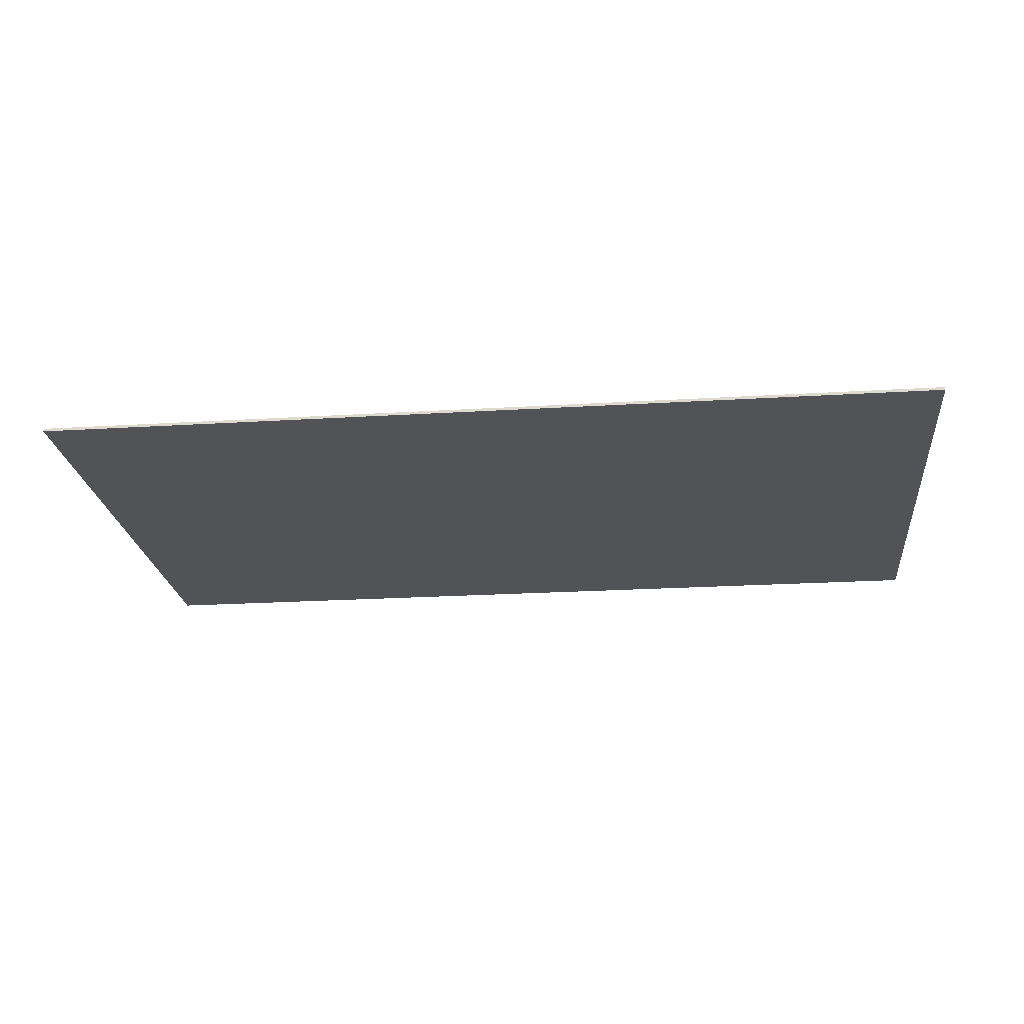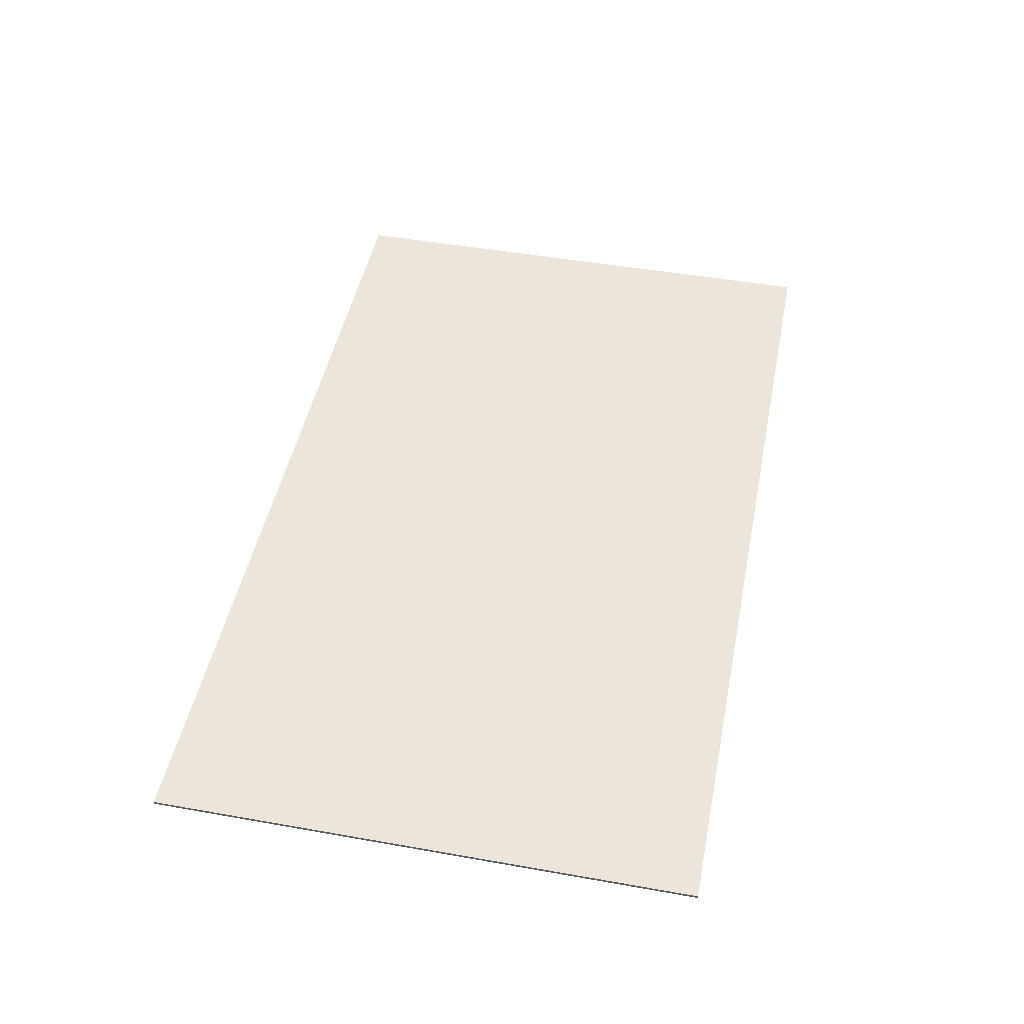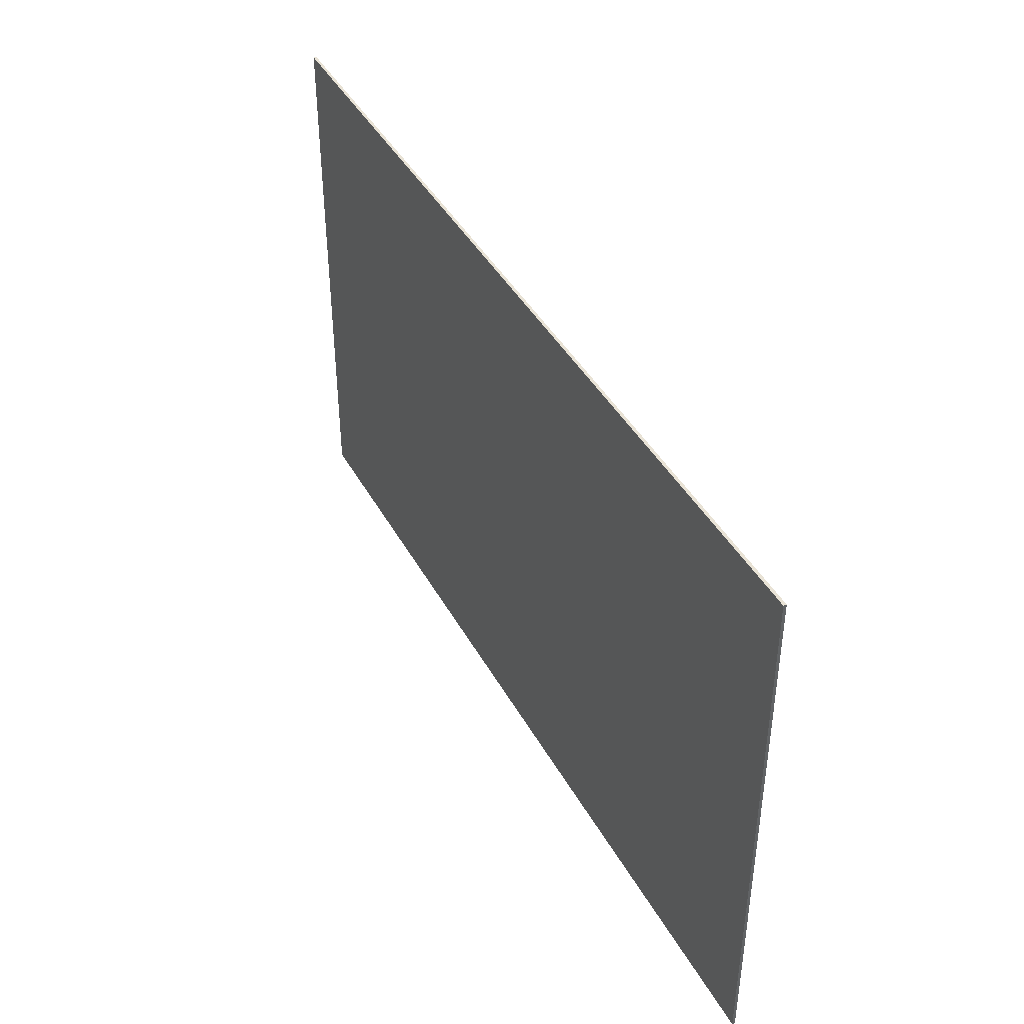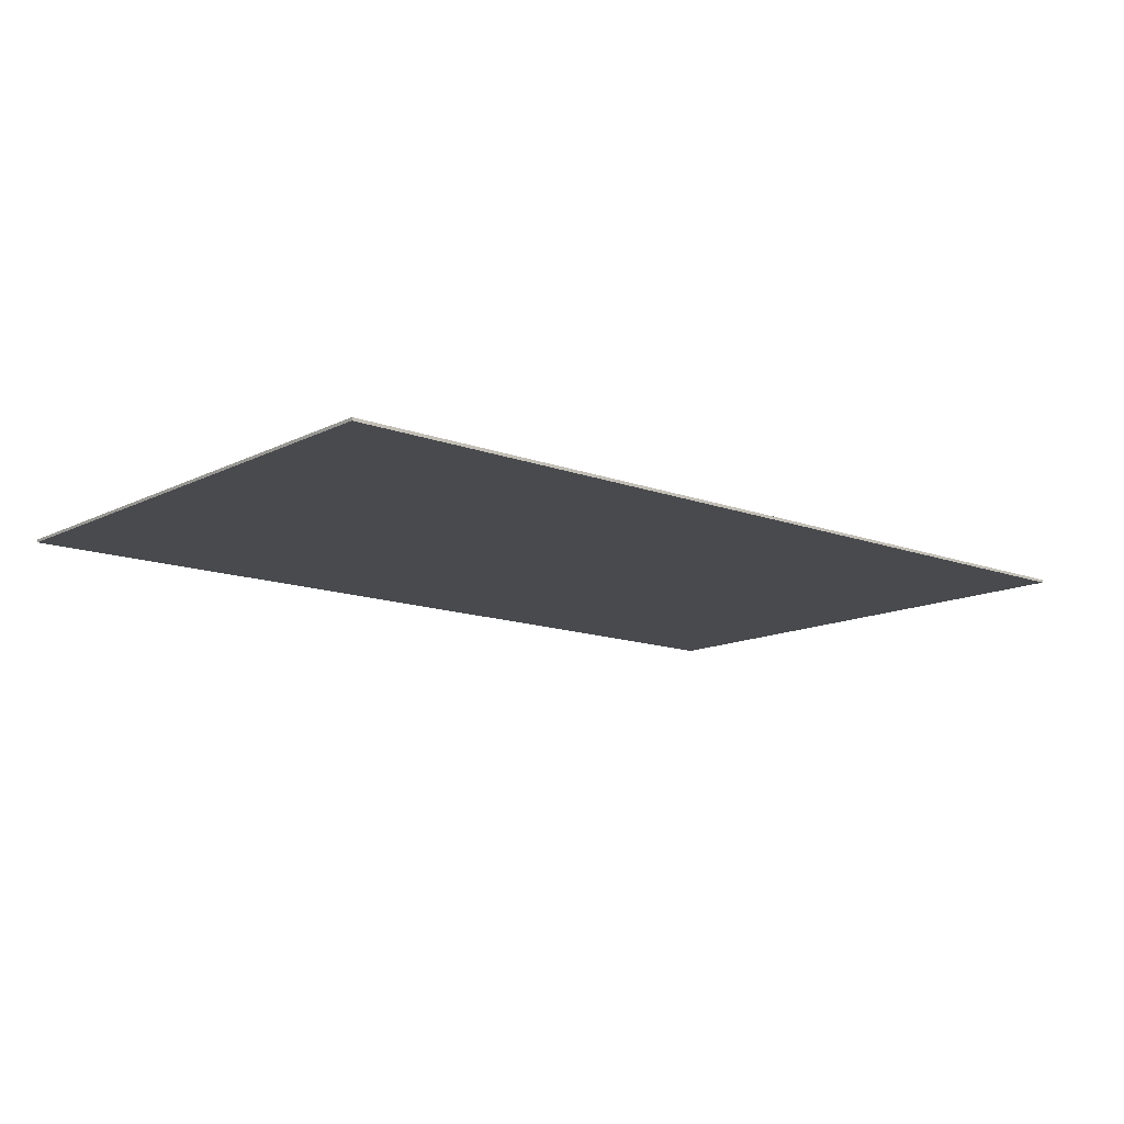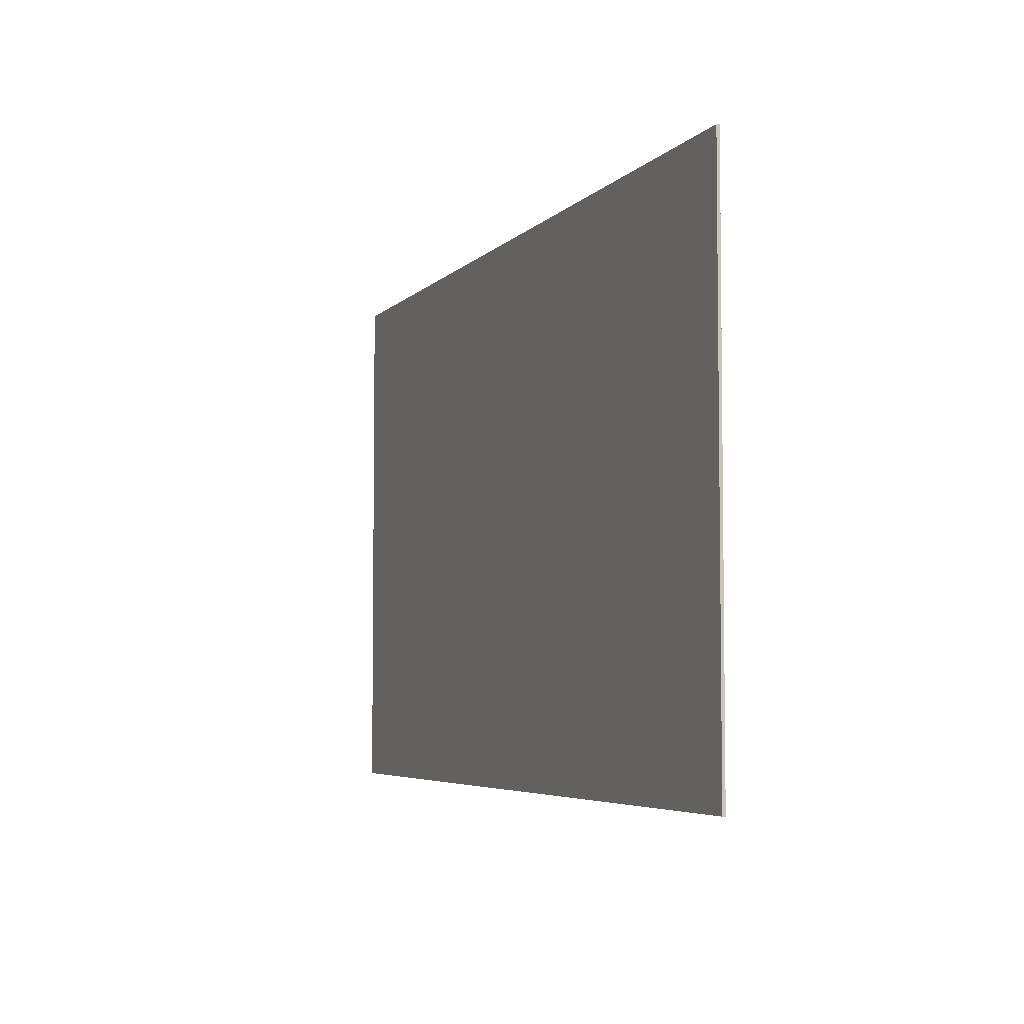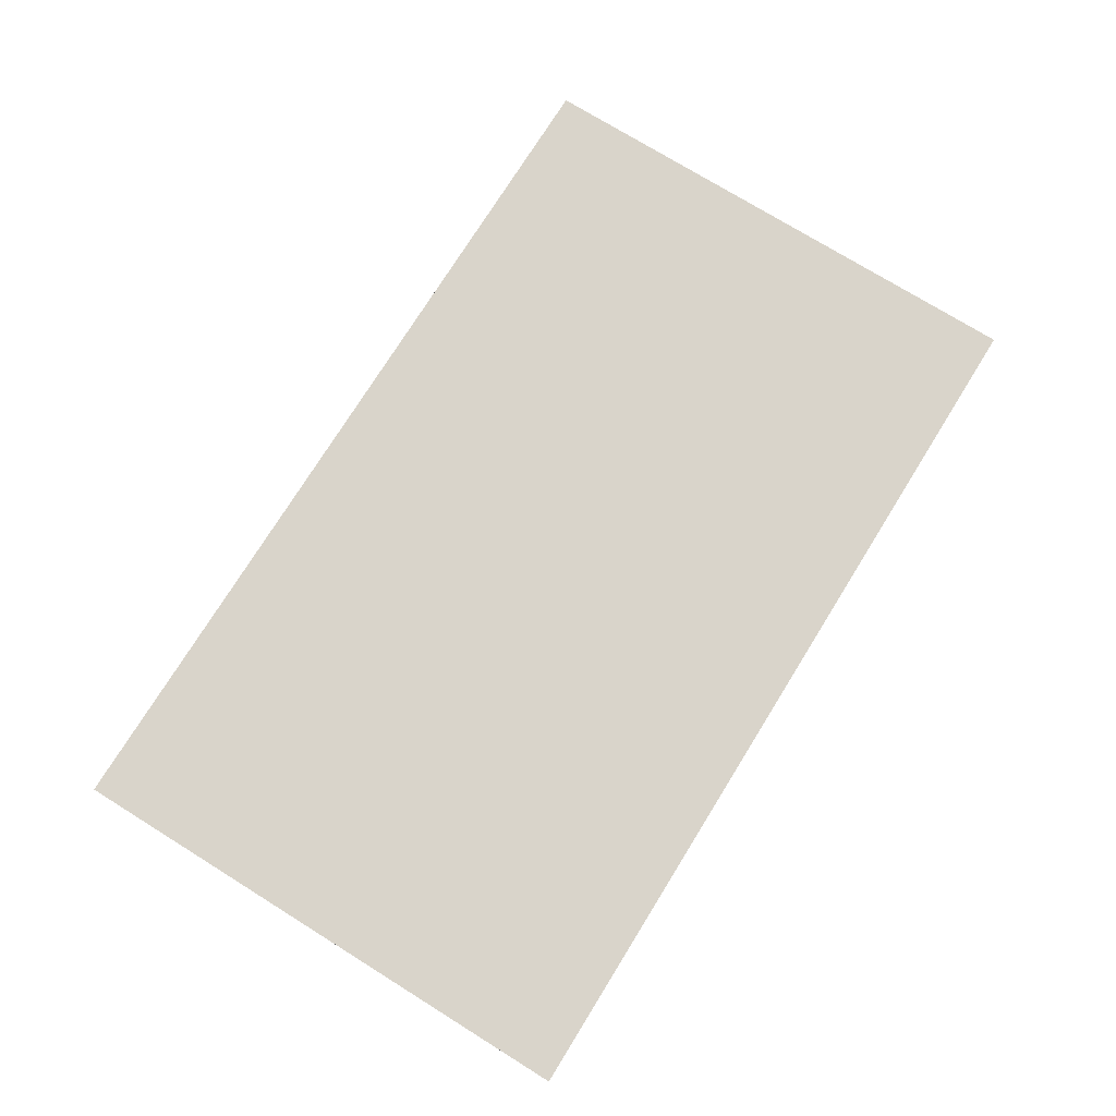
<metadata>
{"format":"obj","ext":"obj","renderer":"f3d","projection":"perspective","resolution":1024,"background":"white","views":[{"elev":-22.3,"azim":6.1,"up":"+Y"},{"elev":47.3,"azim":-78.7,"up":"+Y"},{"elev":42.0,"azim":-116.8,"up":"+Z"},{"elev":-13.0,"azim":139.1,"up":"+Y"},{"elev":-4.9,"azim":-111.0,"up":"+Z"},{"elev":74.8,"azim":121.8,"up":"+Y"}]}
</metadata>
<code>
v  0 -10 0
v  0 0 0
v  3100 0 0
v  3100 -10 0
v  0 -10 1850
v  3100 -10 1850
v  3100 0 1850
v  0 0 1850
g Box001
f 1 2 3
f 3 4 1
f 5 6 7
f 7 8 5
f 1 4 6
f 6 5 1
f 4 3 7
f 7 6 4
f 3 2 8
f 8 7 3
f 2 1 5
f 5 8 2

</code>
